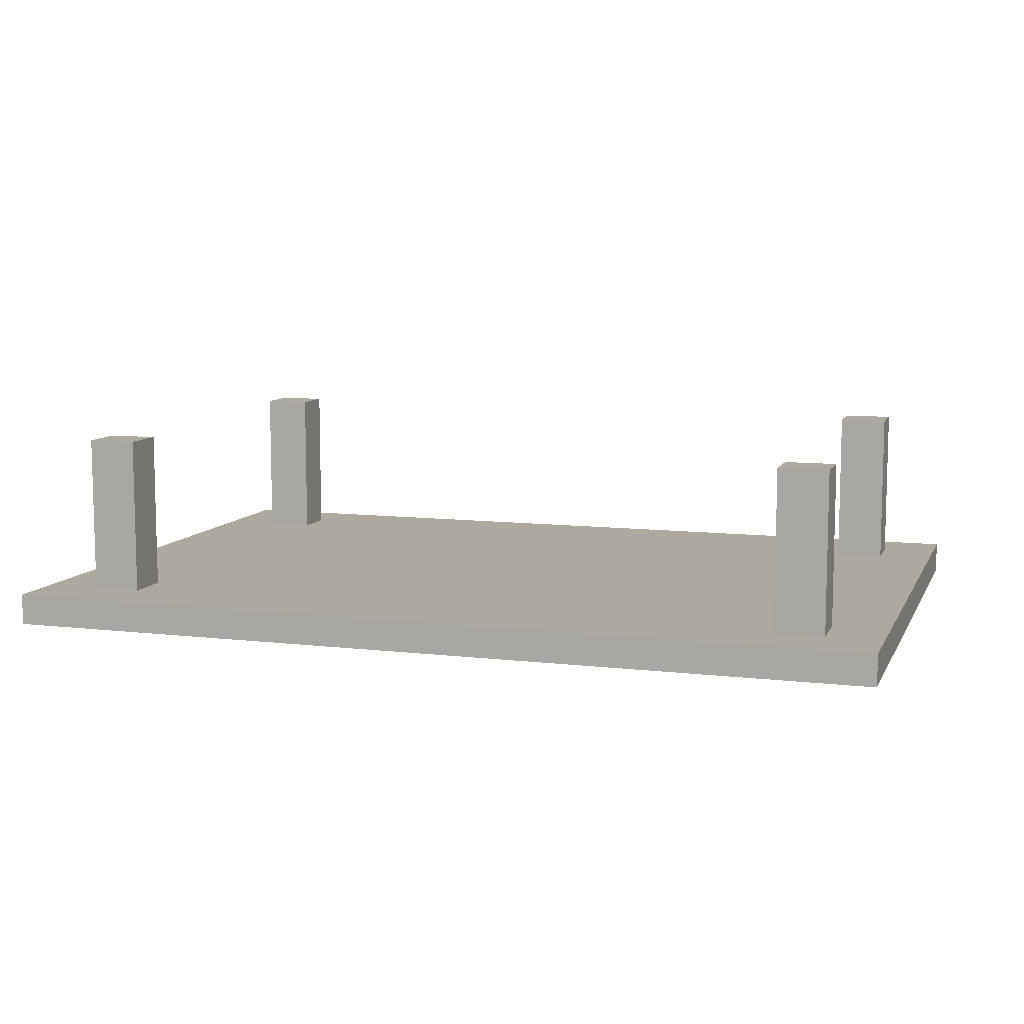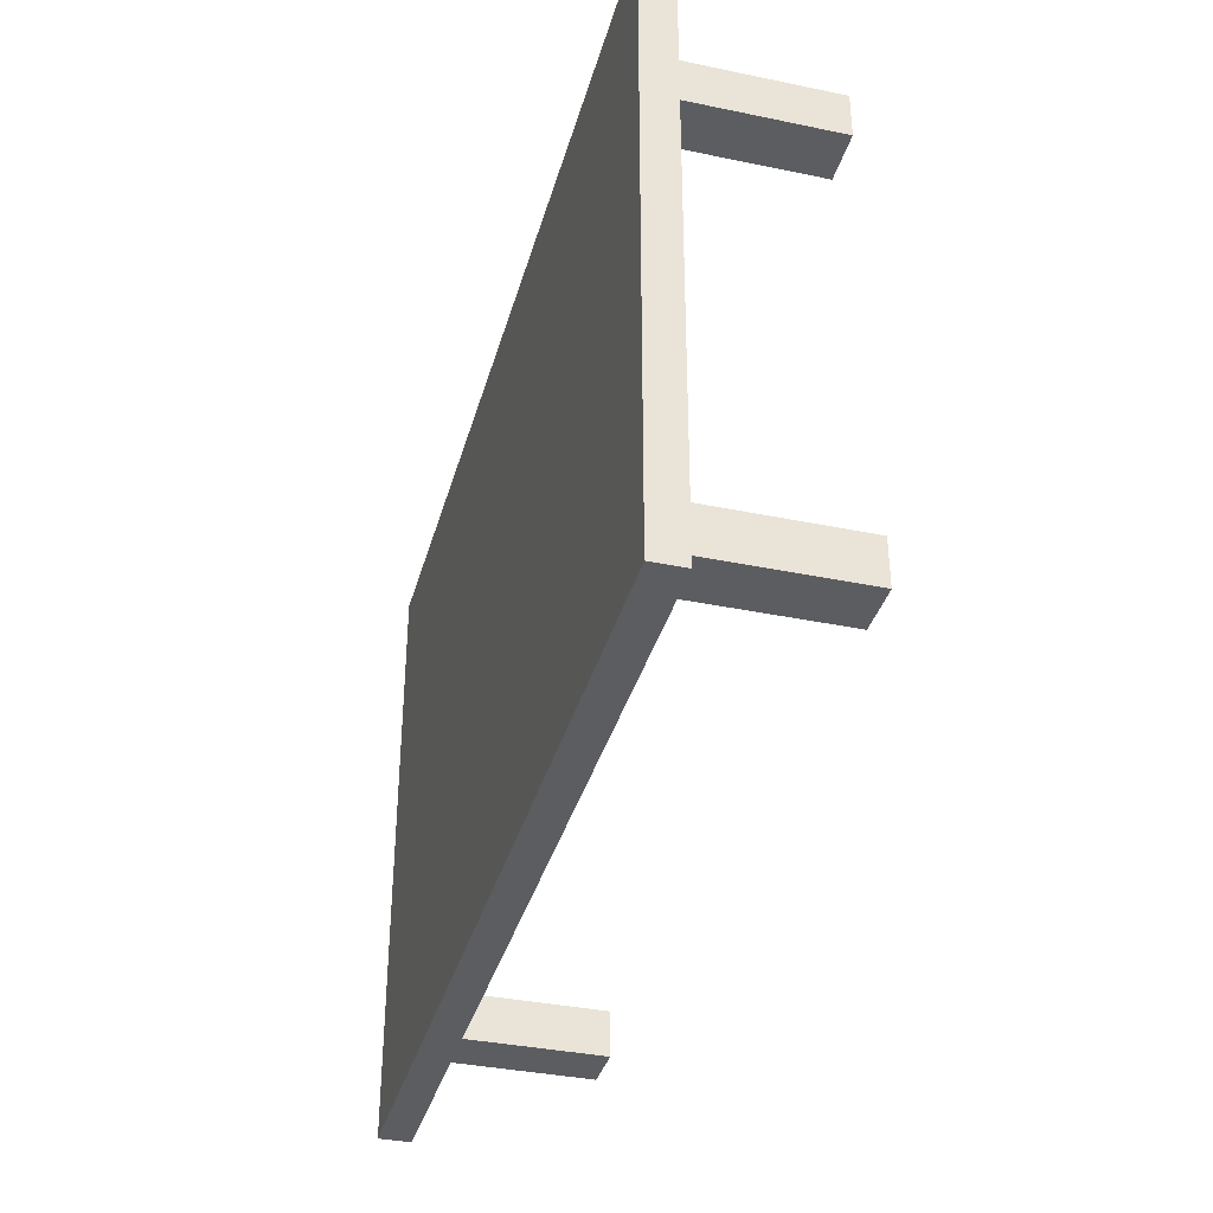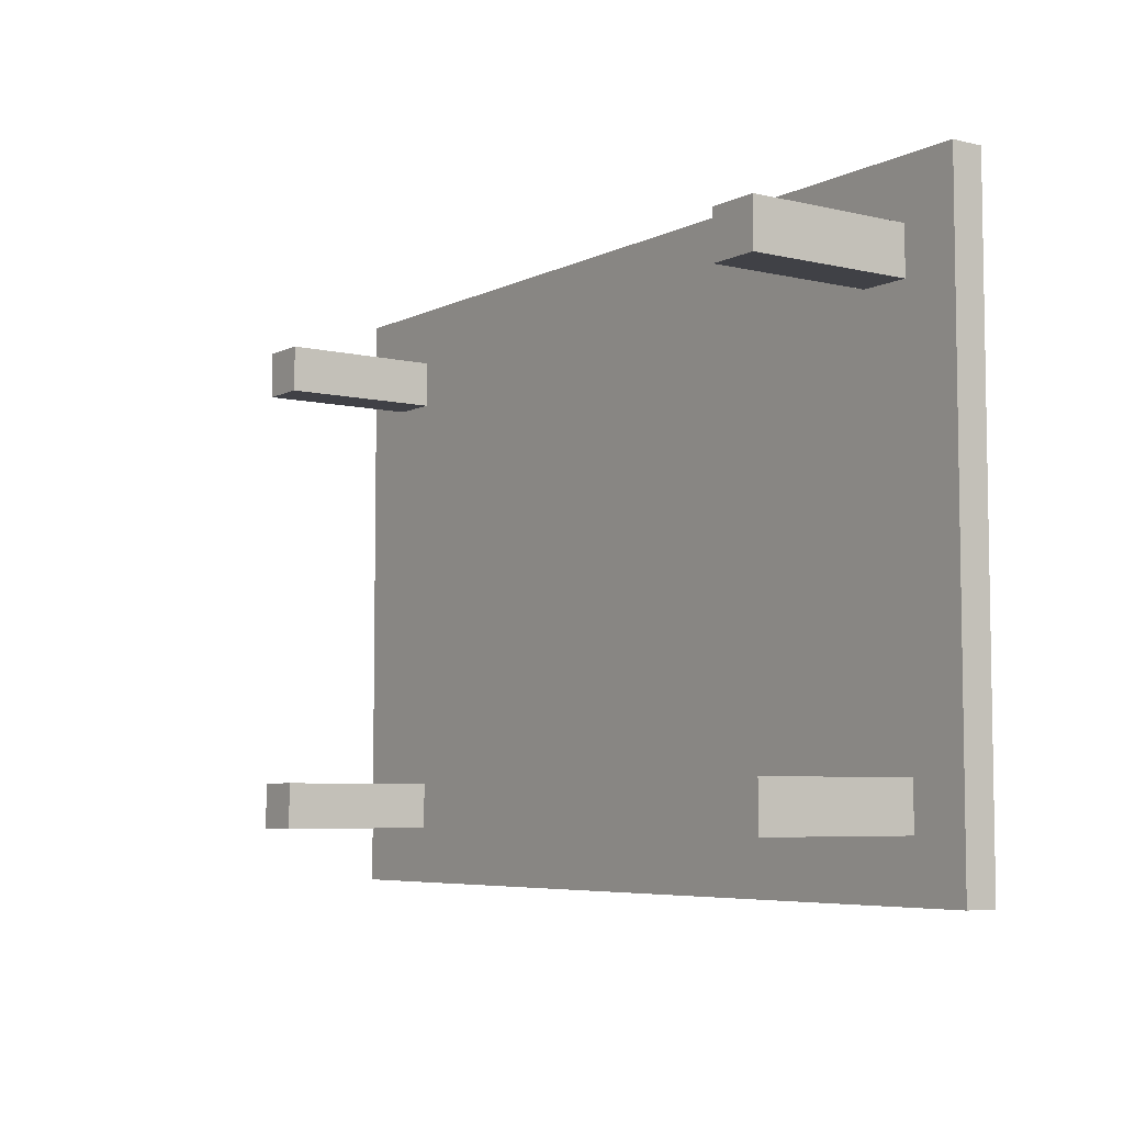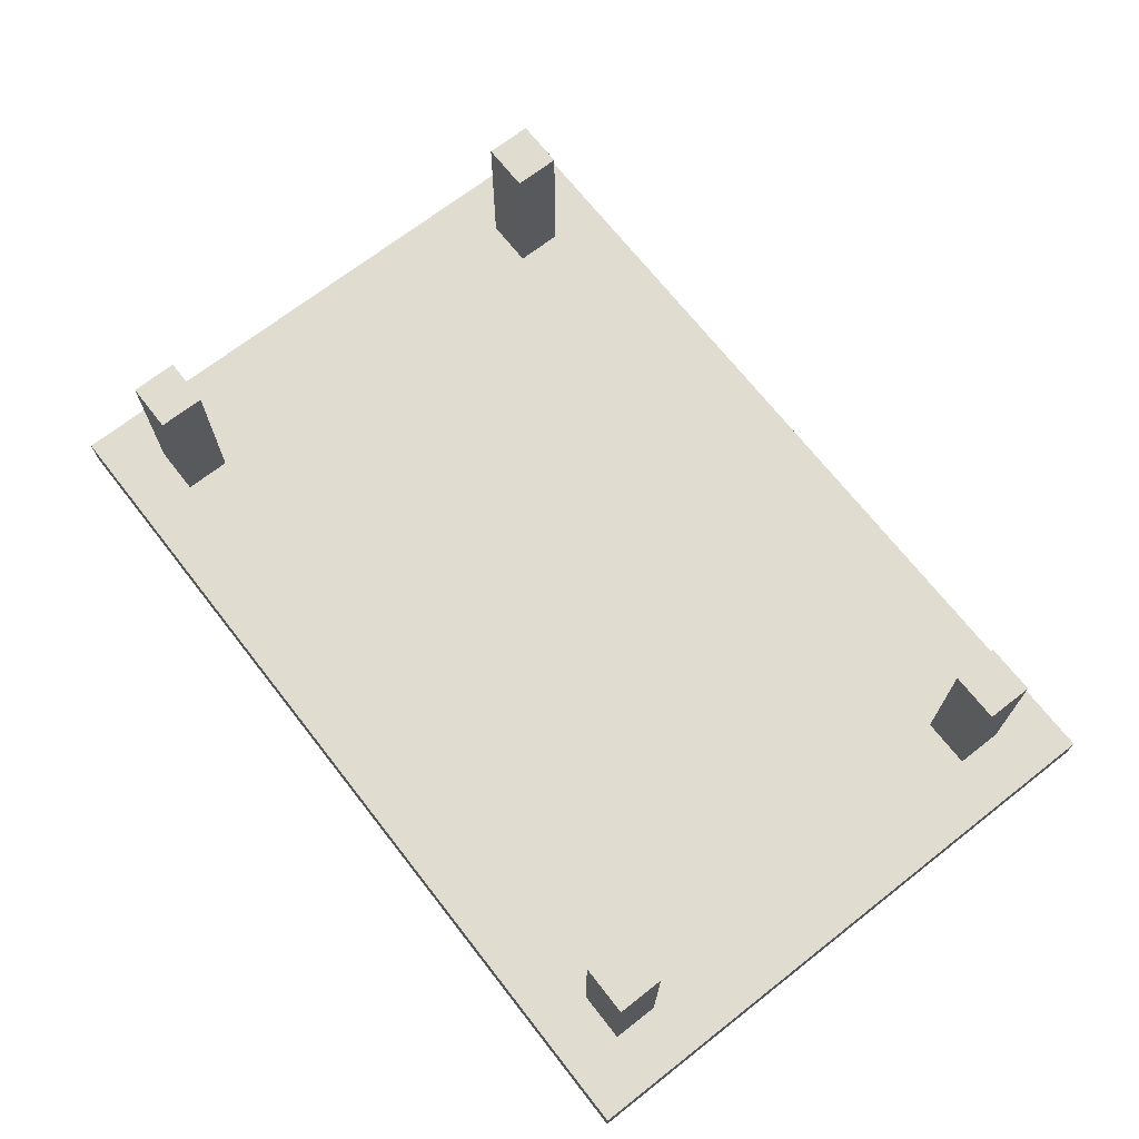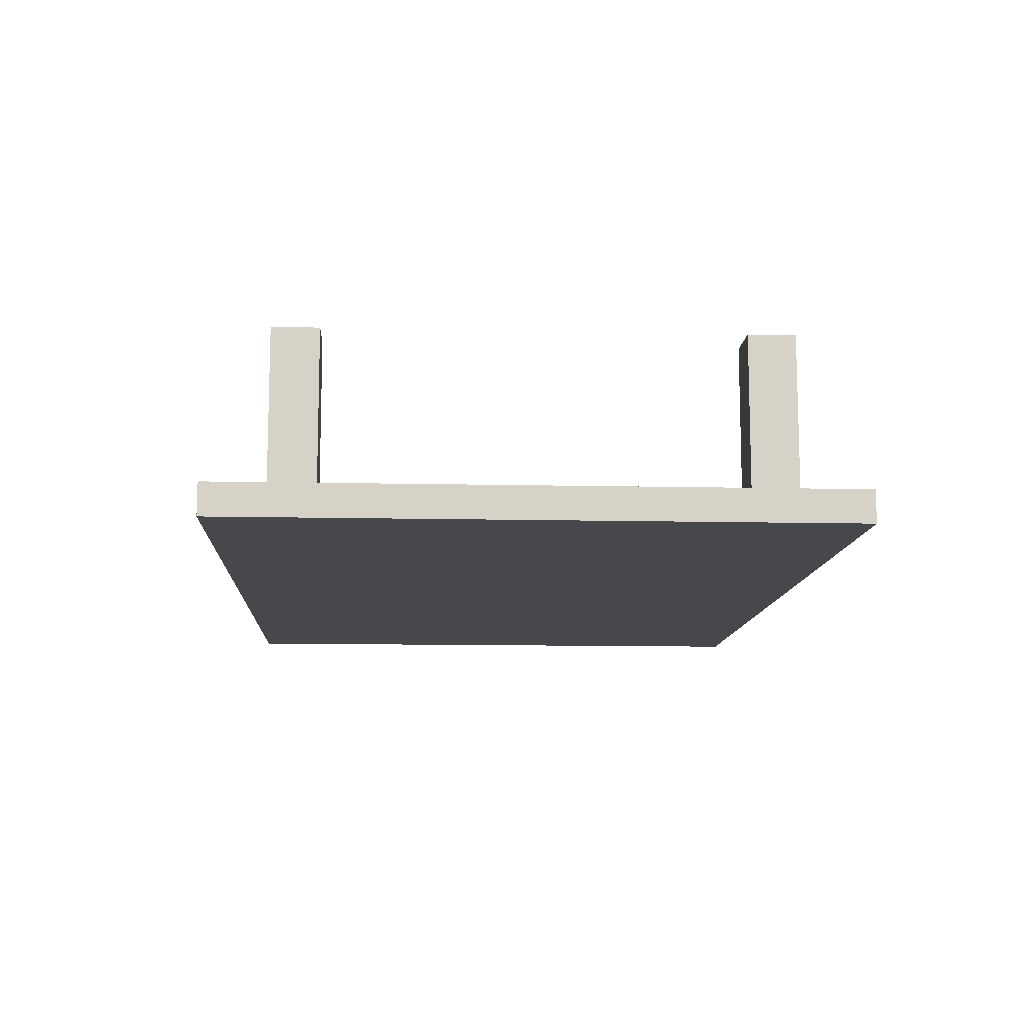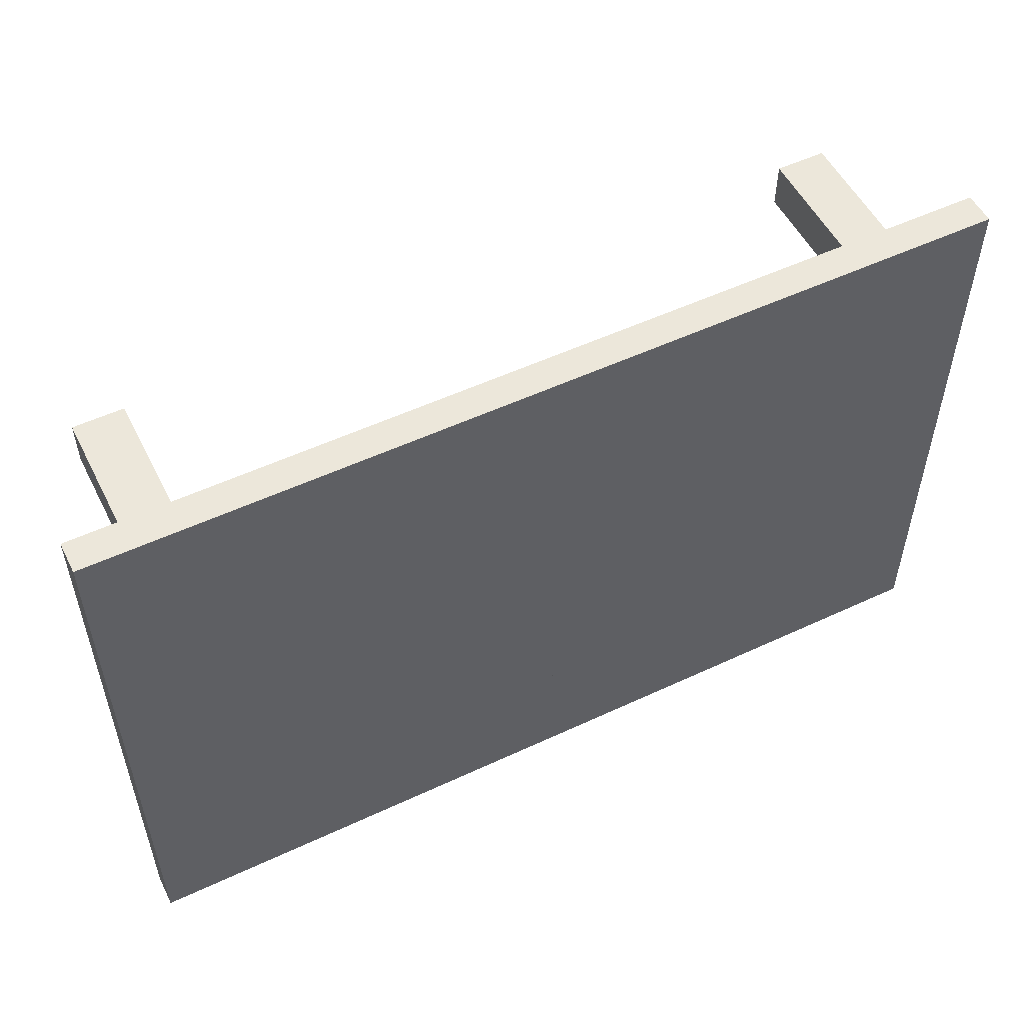
<metadata>
{"format":"obj","ext":"obj","renderer":"f3d","projection":"perspective","resolution":1024,"background":"white","views":[{"elev":9.0,"azim":-162.4,"up":"+Z"},{"elev":-36.6,"azim":-105.1,"up":"+Y"},{"elev":-6.0,"azim":54.8,"up":"+Y"},{"elev":69.6,"azim":-128.0,"up":"+Z"},{"elev":-11.2,"azim":-93.2,"up":"+Z"},{"elev":53.5,"azim":153.5,"up":"+Y"}]}
</metadata>
<code>
o Table_Cube.265
v 5.207 3.529 -1.862
v 5.207 3.529 -2.229
v 4.551 3.529 -2.229
v 4.551 3.529 -1.862
v 5.207 2.873 -2.229
v 5.207 2.873 -1.862
v 4.551 2.873 -1.862
v 4.551 2.873 -2.229
v 3.978 3.529 -1.862
v 3.978 3.529 -2.229
v 3.978 2.873 -2.229
v 3.978 2.873 -1.862
v 5.207 2.34 -2.229
v 5.207 2.34 -1.862
v 4.551 2.34 -1.862
v 4.551 2.34 -2.229
v 3.978 2.34 -1.862
v 3.978 2.34 -2.229
v 4.551 2.873 -0
v 3.978 2.873 -0
v 4.551 2.34 -0
v 3.978 2.34 -0
v 0 3.529 -1.862
v 0 3.529 -2.229
v -5.207 3.529 -1.862
v -5.207 3.529 -2.229
v -4.551 3.529 -2.229
v -4.551 3.529 -1.862
v 0 2.873 -1.862
v 0 2.873 -2.229
v -5.207 2.873 -2.229
v -5.207 2.873 -1.862
v -4.551 2.873 -1.862
v -4.551 2.873 -2.229
v -3.978 3.529 -1.862
v -3.978 3.529 -2.229
v -3.978 2.873 -2.229
v -3.978 2.873 -1.862
v 0 2.34 -2.229
v -5.207 2.34 -2.229
v -5.207 2.34 -1.862
v -4.551 2.34 -1.862
v -4.551 2.34 -2.229
v 0 2.34 -1.862
v -3.978 2.34 -1.862
v -3.978 2.34 -2.229
v -4.551 2.873 -0
v -3.978 2.873 -0
v -4.551 2.34 -0
v -3.978 2.34 -0
v 5.207 0 -1.862
v 5.207 -3.529 -1.862
v 5.207 0 -2.229
v 5.207 -3.529 -2.229
v 4.551 0 -2.229
v 4.551 -3.529 -2.229
v 4.551 0 -1.862
v 4.551 -3.529 -1.862
v 5.207 -2.873 -2.229
v 5.207 -2.873 -1.862
v 4.551 -2.873 -1.862
v 4.551 -2.873 -2.229
v 3.978 0 -2.229
v 3.978 -3.529 -1.862
v 3.978 -3.529 -2.229
v 3.978 0 -1.862
v 3.978 -2.873 -2.229
v 3.978 -2.873 -1.862
v 5.207 -2.34 -2.229
v 5.207 -2.34 -1.862
v 4.551 -2.34 -1.862
v 4.551 -2.34 -2.229
v 3.978 -2.34 -1.862
v 3.978 -2.34 -2.229
v 4.551 -2.873 -0
v 3.978 -2.873 -0
v 4.551 -2.34 -0
v 3.978 -2.34 -0
v 0 0 -1.862
v 0 -3.529 -1.862
v 0 0 -2.229
v 0 -3.529 -2.229
v -5.207 0 -1.862
v -5.207 -3.529 -1.862
v -5.207 0 -2.229
v -5.207 -3.529 -2.229
v -4.551 0 -2.229
v -4.551 -3.529 -2.229
v -4.551 0 -1.862
v -4.551 -3.529 -1.862
v 0 -2.873 -1.862
v 0 -2.873 -2.229
v -5.207 -2.873 -2.229
v -5.207 -2.873 -1.862
v -4.551 -2.873 -1.862
v -4.551 -2.873 -2.229
v -3.978 0 -2.229
v -3.978 -3.529 -1.862
v -3.978 -3.529 -2.229
v -3.978 0 -1.862
v -3.978 -2.873 -2.229
v -3.978 -2.873 -1.862
v 0 -2.34 -2.229
v -5.207 -2.34 -2.229
v -5.207 -2.34 -1.862
v -4.551 -2.34 -1.862
v -4.551 -2.34 -2.229
v 0 -2.34 -1.862
v -3.978 -2.34 -1.862
v -3.978 -2.34 -2.229
v -4.551 -2.873 -0
v -3.978 -2.873 -0
v -4.551 -2.34 -0
v -3.978 -2.34 -0
f 8 3 2 5
f 5 2 1 6
f 12 9 23 29
f 10 24 23 9
f 2 3 4 1
f 6 1 4 7
f 11 10 3 8
f 18 11 8 16
f 14 6 7 15
f 17 12 29 44
f 13 5 6 14
f 16 8 5 13
f 17 15 21 22
f 39 30 11 18
f 30 24 10 11
f 3 10 9 4
f 7 4 9 12
f 81 39 18 63
f 57 15 17 66
f 55 16 13 53
f 53 13 14 51
f 66 17 44 79
f 51 14 15 57
f 63 18 16 55
f 21 19 20 22
f 15 7 19 21
f 12 17 22 20
f 7 12 20 19
f 29 30 24 23
f 34 31 26 27
f 31 32 25 26
f 38 29 23 35
f 36 35 23 24
f 26 25 28 27
f 32 33 28 25
f 37 34 27 36
f 46 43 34 37
f 41 42 33 32
f 45 44 29 38
f 40 41 32 31
f 43 40 31 34
f 44 39 30 29
f 45 50 49 42
f 39 46 37 30
f 30 37 36 24
f 27 28 35 36
f 33 38 35 28
f 81 97 46 39
f 89 100 45 42
f 79 81 39 44
f 87 85 40 43
f 85 83 41 40
f 100 79 44 45
f 83 89 42 41
f 97 87 43 46
f 49 50 48 47
f 42 49 47 33
f 38 48 50 45
f 33 47 48 38
f 62 59 54 56
f 59 60 52 54
f 68 91 80 64
f 55 57 51 53
f 65 64 80 82
f 54 52 58 56
f 63 66 57 55
f 60 61 58 52
f 67 62 56 65
f 74 72 62 67
f 70 71 61 60
f 73 108 91 68
f 69 70 60 59
f 72 69 59 62
f 73 78 77 71
f 103 74 67 92
f 92 67 65 82
f 81 79 66 63
f 56 58 64 65
f 61 68 64 58
f 81 63 74 103
f 57 66 73 71
f 55 53 69 72
f 53 51 70 69
f 66 79 108 73
f 51 57 71 70
f 63 55 72 74
f 77 78 76 75
f 71 77 75 61
f 68 76 78 73
f 61 75 76 68
f 91 80 82 92
f 96 88 86 93
f 93 86 84 94
f 102 98 80 91
f 87 85 83 89
f 99 82 80 98
f 86 88 90 84
f 97 87 89 100
f 94 84 90 95
f 101 99 88 96
f 110 101 96 107
f 105 94 95 106
f 109 102 91 108
f 104 93 94 105
f 107 96 93 104
f 108 91 92 103
f 109 106 113 114
f 103 92 101 110
f 92 82 99 101
f 81 97 100 79
f 88 99 98 90
f 95 90 98 102
f 81 103 110 97
f 89 106 109 100
f 79 108 103 81
f 87 107 104 85
f 85 104 105 83
f 100 109 108 79
f 83 105 106 89
f 97 110 107 87
f 113 111 112 114
f 106 95 111 113
f 102 109 114 112
f 95 102 112 111

</code>
